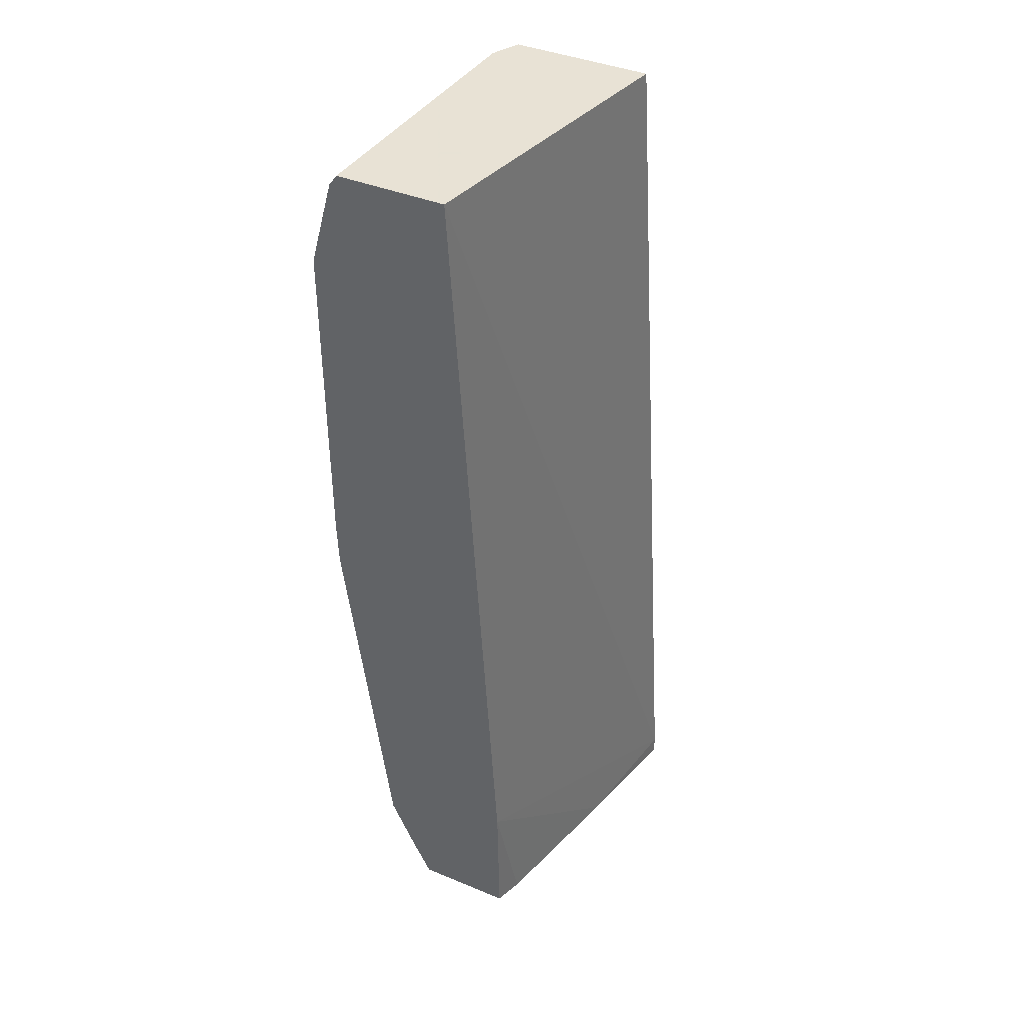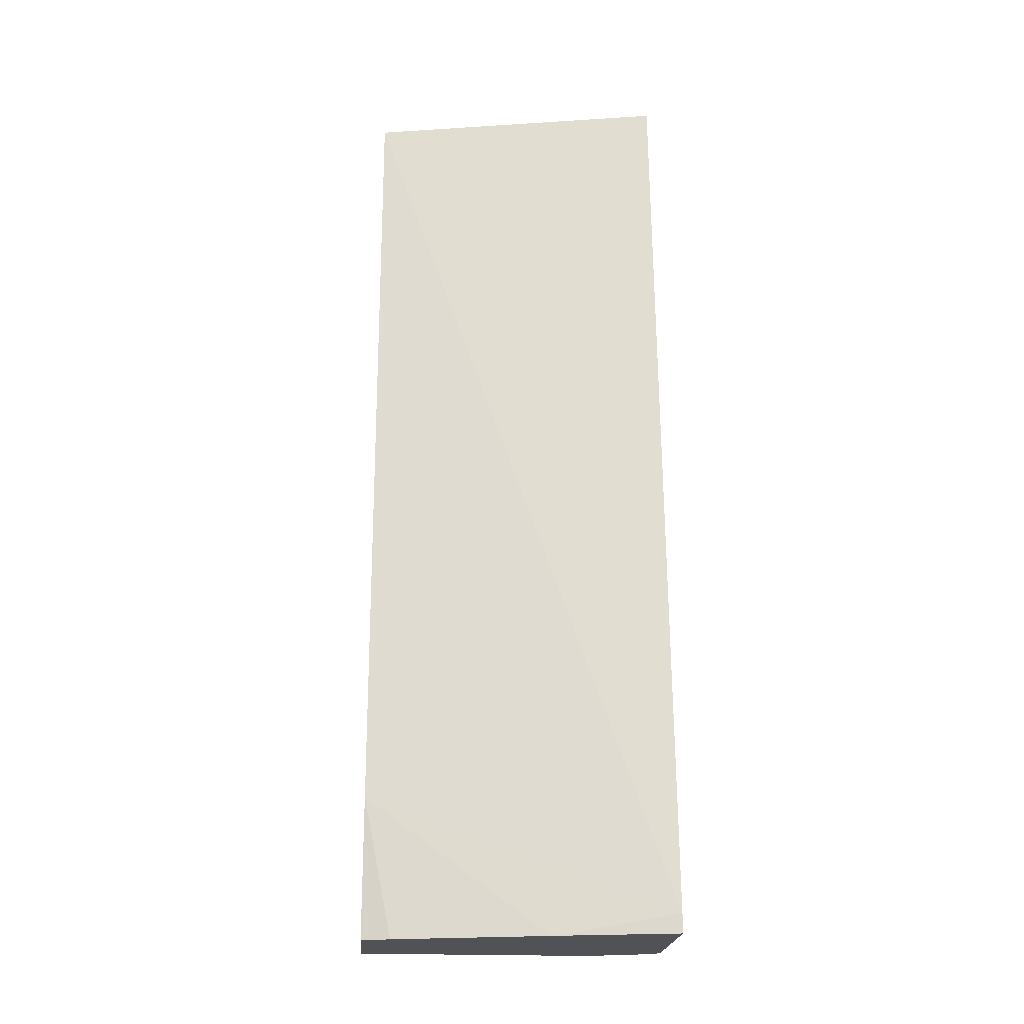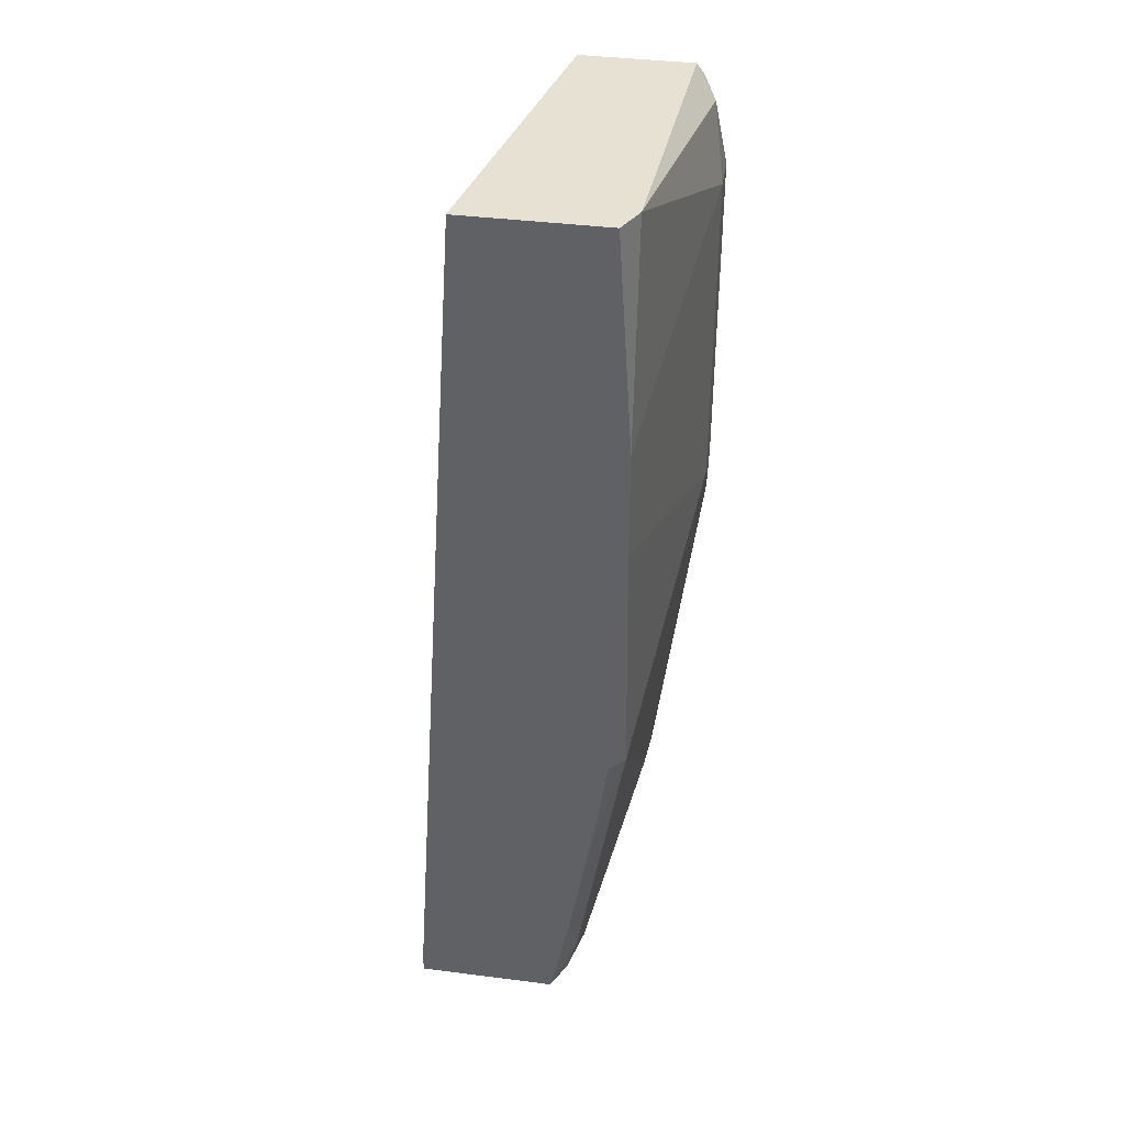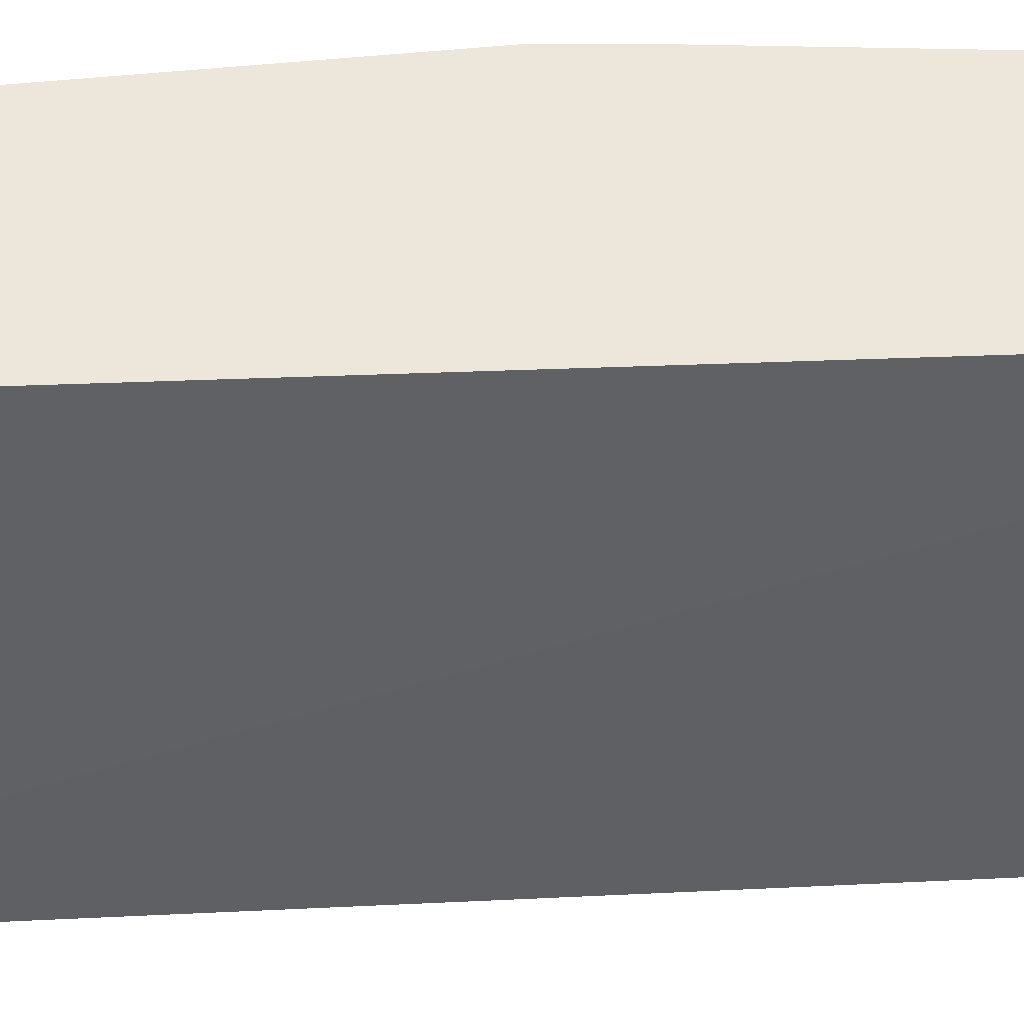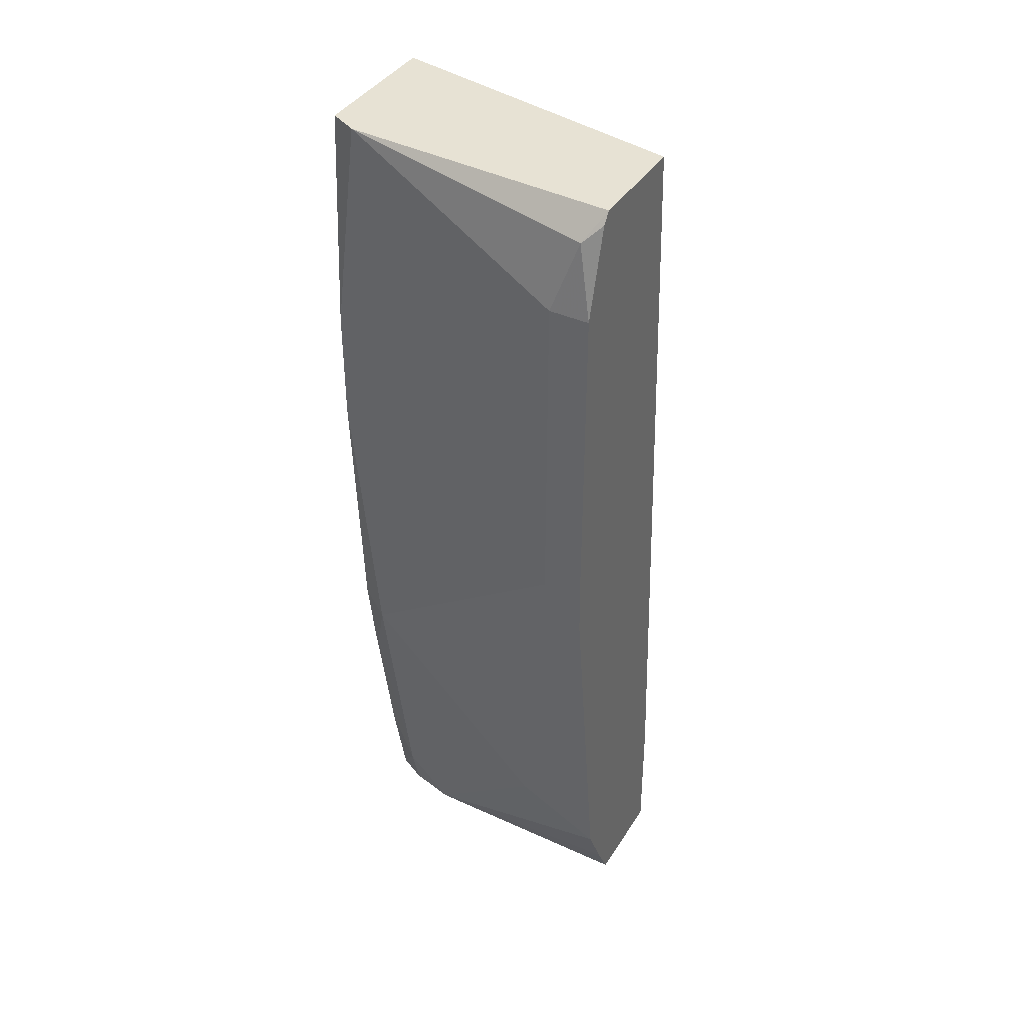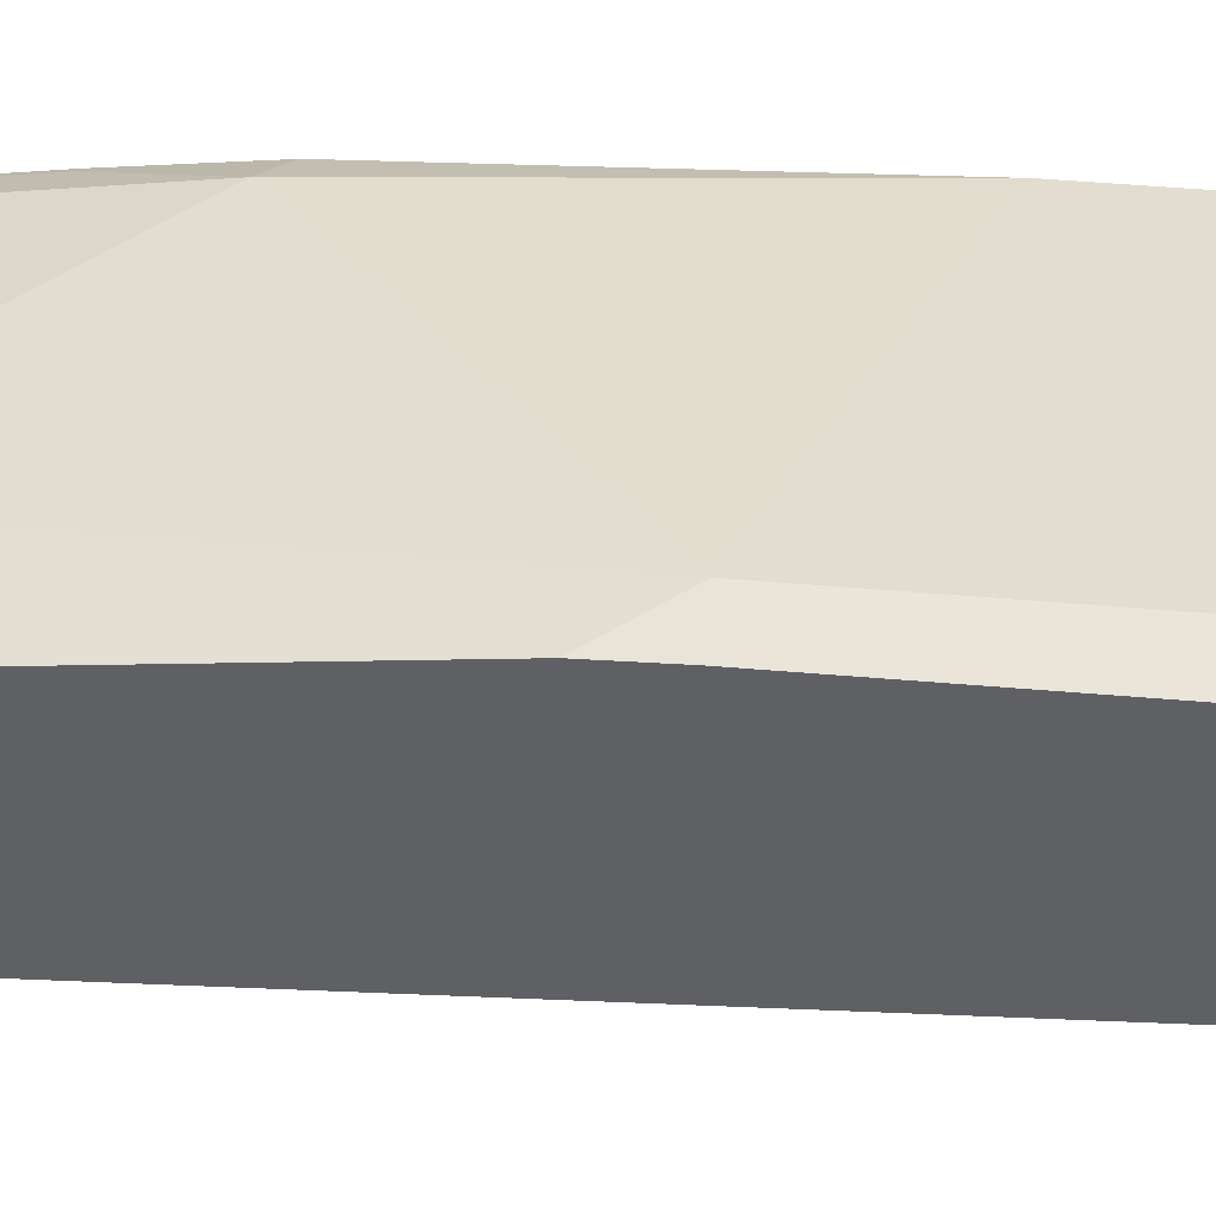
<metadata>
{"format":"obj","ext":"obj","renderer":"f3d","projection":"perspective","resolution":1024,"background":"white","views":[{"elev":40.6,"azim":116.8,"up":"+Y"},{"elev":-21.2,"azim":175.5,"up":"+Y"},{"elev":39.4,"azim":-81.0,"up":"+Y"},{"elev":-35.0,"azim":88.5,"up":"+Z"},{"elev":39.8,"azim":29.4,"up":"+Y"},{"elev":45.2,"azim":95.8,"up":"+Z"}]}
</metadata>
<code>
v -0.005027 0.1671 0.6586
v -0.2172 0.1671 0.6171
v -0.005027 0.1671 0.7349
v -0.005027 -0.3951 0.6256
v -0.2172 -0.4806 0.5746
v -0.2172 0.1671 0.7146
v -0.1976 0.1671 0.7244
v -0.01647 0.1482 0.7491
v -0.005027 0.1595 0.7405
v -0.005027 -0.4937 0.6241
v -0.005546 -0.4937 0.6239
v -0.02482 -0.4937 0.6175
v -0.1318 -0.4937 0.5927
v -0.2172 -0.4937 0.5746
v -0.2025 0.1671 0.7219
v -0.2172 0.01324 0.7244
v -0.03294 0.09875 0.7573
v -0.005027 0.09875 0.7573
v -0.005027 -0.4937 0.6916
v -0.2172 -0.4937 0.6734
v -0.2172 -0.06587 0.7244
v -0.03294 -0.1317 0.7573
v -0.005027 -0.1317 0.7573
v -0.005027 -0.4839 0.6965
v -0.01099 -0.472 0.7025
v -0.03272 -0.4937 0.6916
v -0.214 -0.4937 0.675
v -0.1976 -0.461 0.6915
v -0.2172 -0.4241 0.6875
v -0.2172 -0.2536 0.7146
v -0.1976 -0.2634 0.7244
v -0.005027 -0.1636 0.7563
v -0.06587 -0.3951 0.7244
v -0.005027 -0.466 0.7054
v -0.1646 -0.4937 0.6915
v -0.1973 -0.4937 0.6834
v -0.1658 -0.4937 0.6912
v -0.214 -0.3128 0.7079
v -0.2172 -0.3112 0.7063
v -0.005027 -0.427 0.7234
f 19 24 25
f 19 25 26
f 10 37 36
f 17 23 18
f 20 28 29
f 20 27 28
f 17 22 23
f 10 36 27
f 16 21 22
f 10 12 11
f 10 13 12
f 10 14 13
f 10 20 14
f 10 27 20
f 21 30 31
f 16 22 17
f 21 31 22
f 33 35 40
f 22 31 33
f 10 35 37
f 34 40 35
f 32 33 40
f 30 38 31
f 30 39 38
f 29 38 39
f 28 38 29
f 28 31 38
f 28 33 31
f 28 35 33
f 28 37 35
f 28 36 37
f 27 36 28
f 25 35 26
f 25 34 35
f 24 34 25
f 22 33 32
f 22 32 23
f 10 26 35
f 2 21 16
f 8 18 9
f 1 4 5
f 1 10 4
f 1 19 10
f 1 24 19
f 1 34 24
f 1 40 34
f 1 32 40
f 1 18 23
f 1 9 18
f 1 3 9
f 1 7 3
f 1 15 7
f 1 6 15
f 1 2 6
f 10 19 26
f 1 5 2
f 2 5 14
f 1 23 32
f 2 20 29
f 8 17 18
f 2 14 20
f 7 16 17
f 7 15 16
f 7 17 8
f 5 13 14
f 4 13 5
f 4 12 13
f 6 16 15
f 4 11 12
f 4 10 11
f 3 8 9
f 3 7 8
f 2 16 6
f 2 30 21
f 2 39 30
f 2 29 39

</code>
